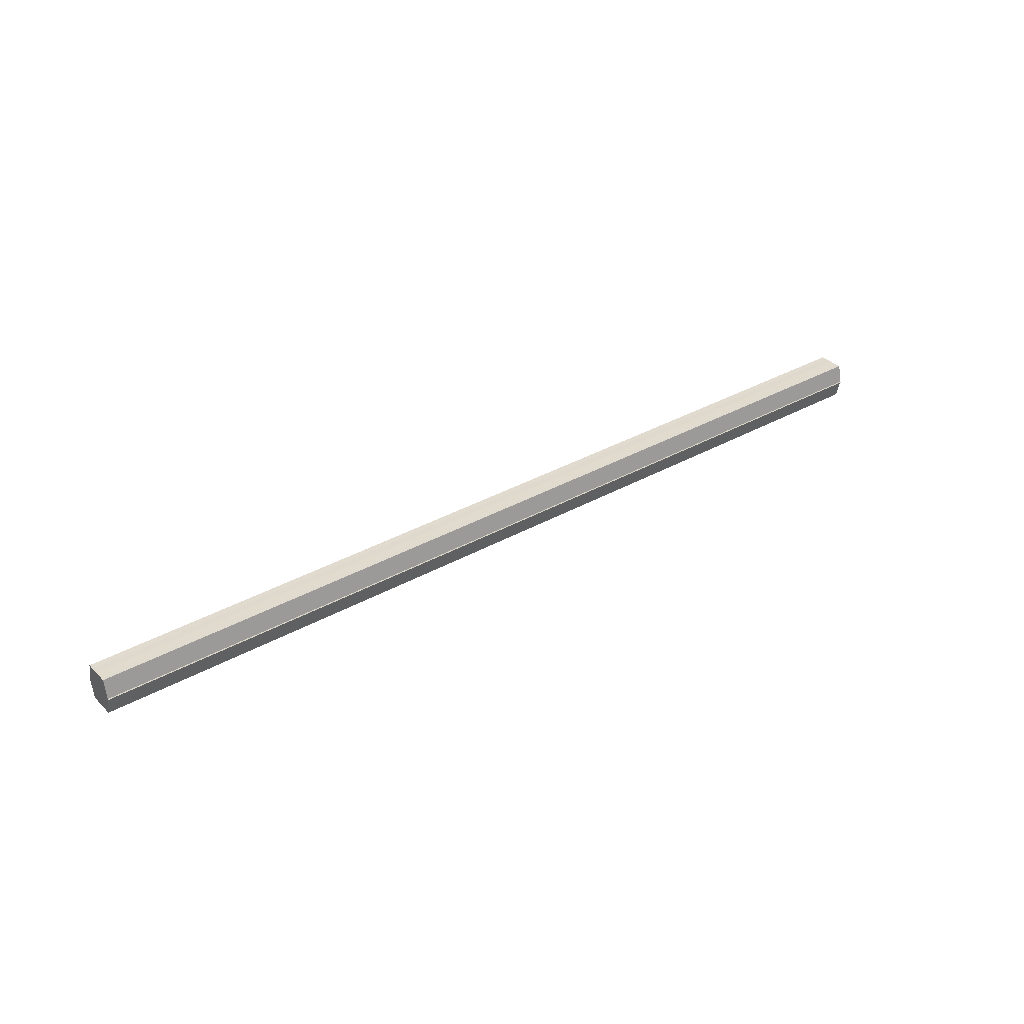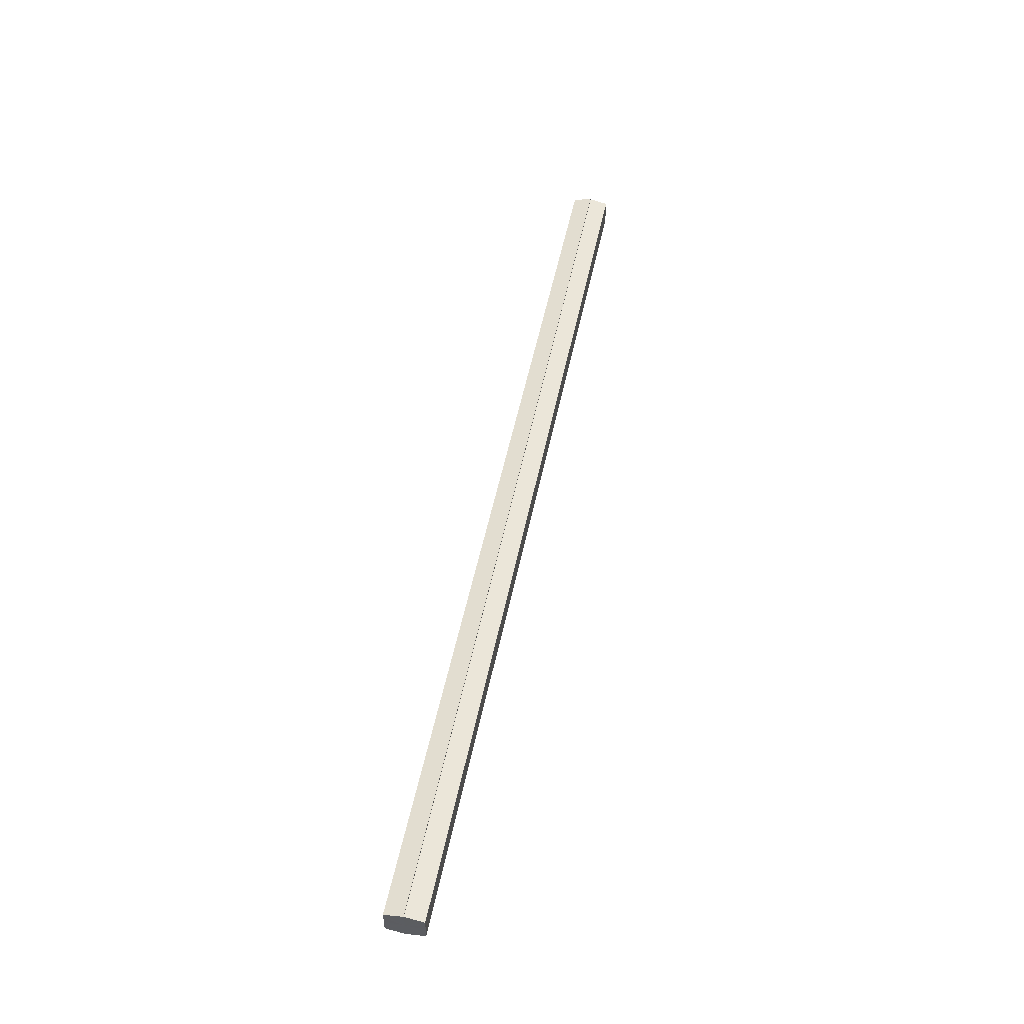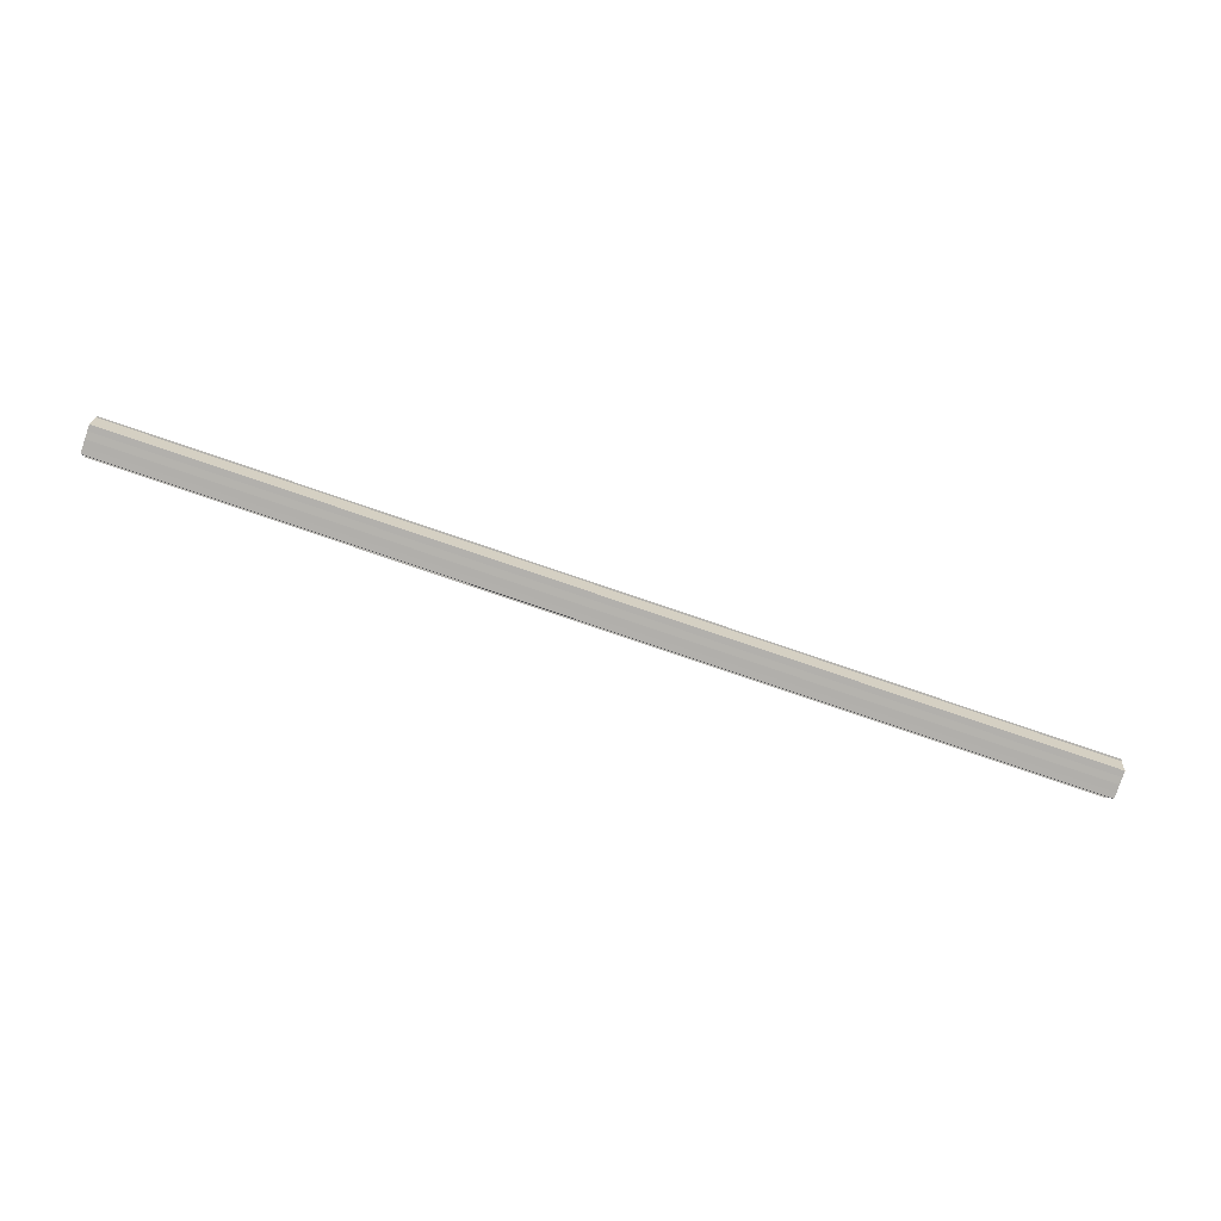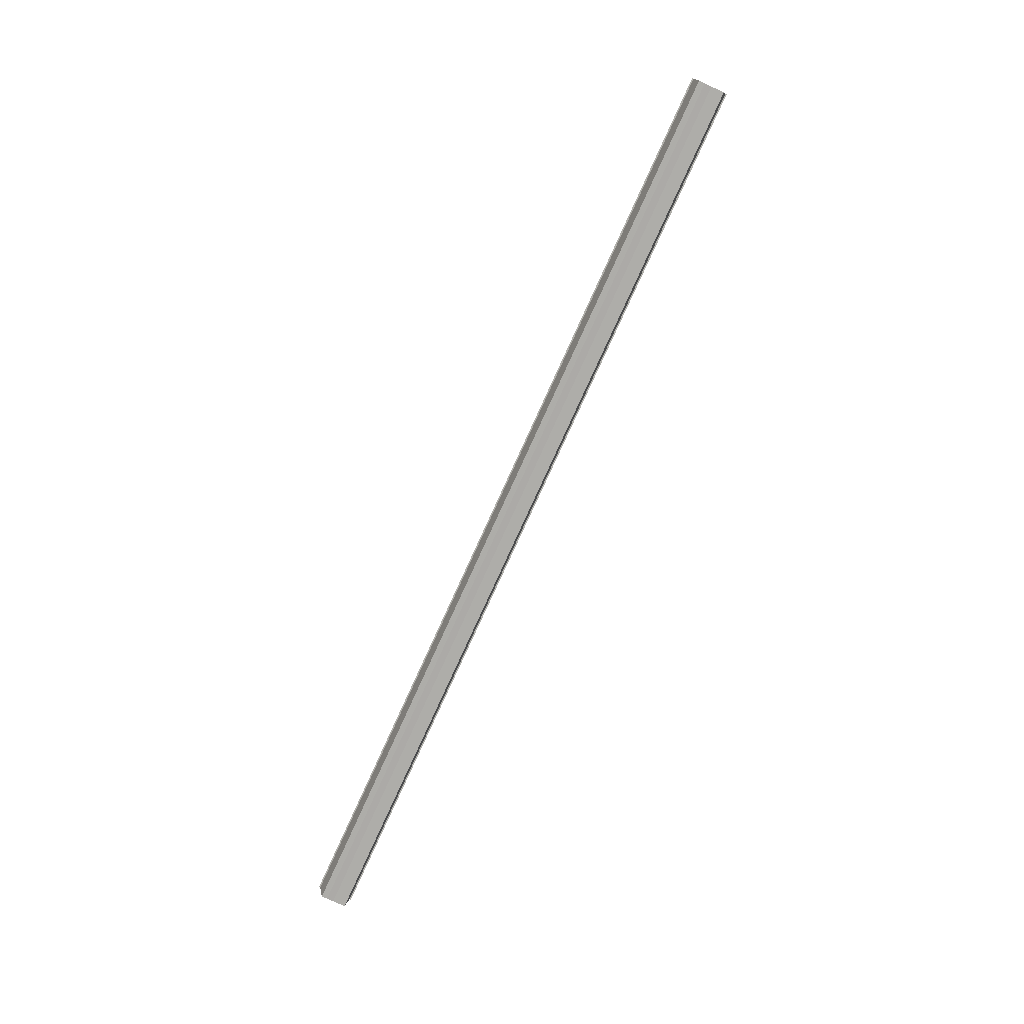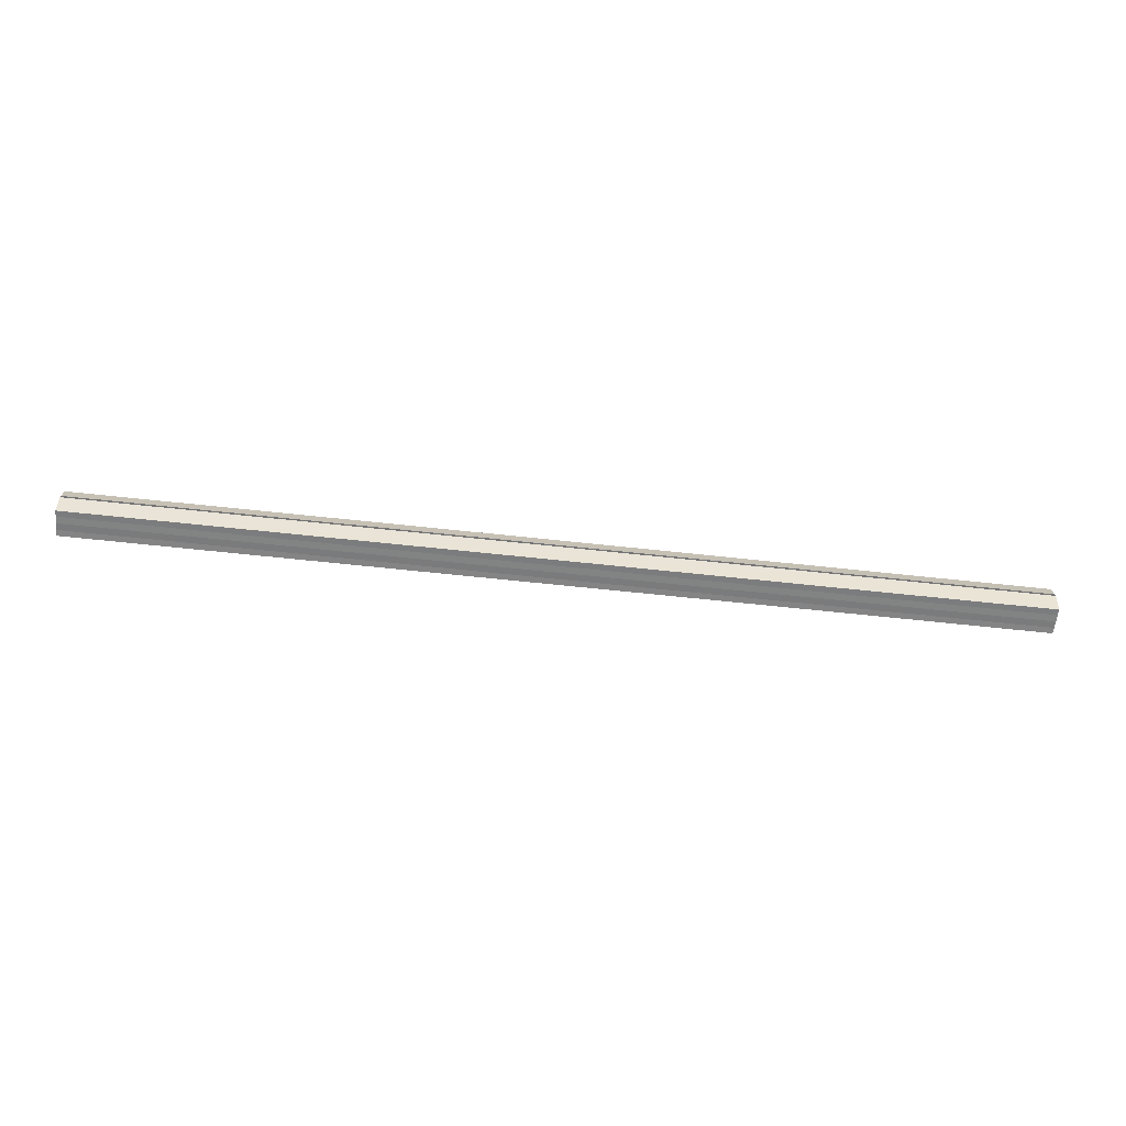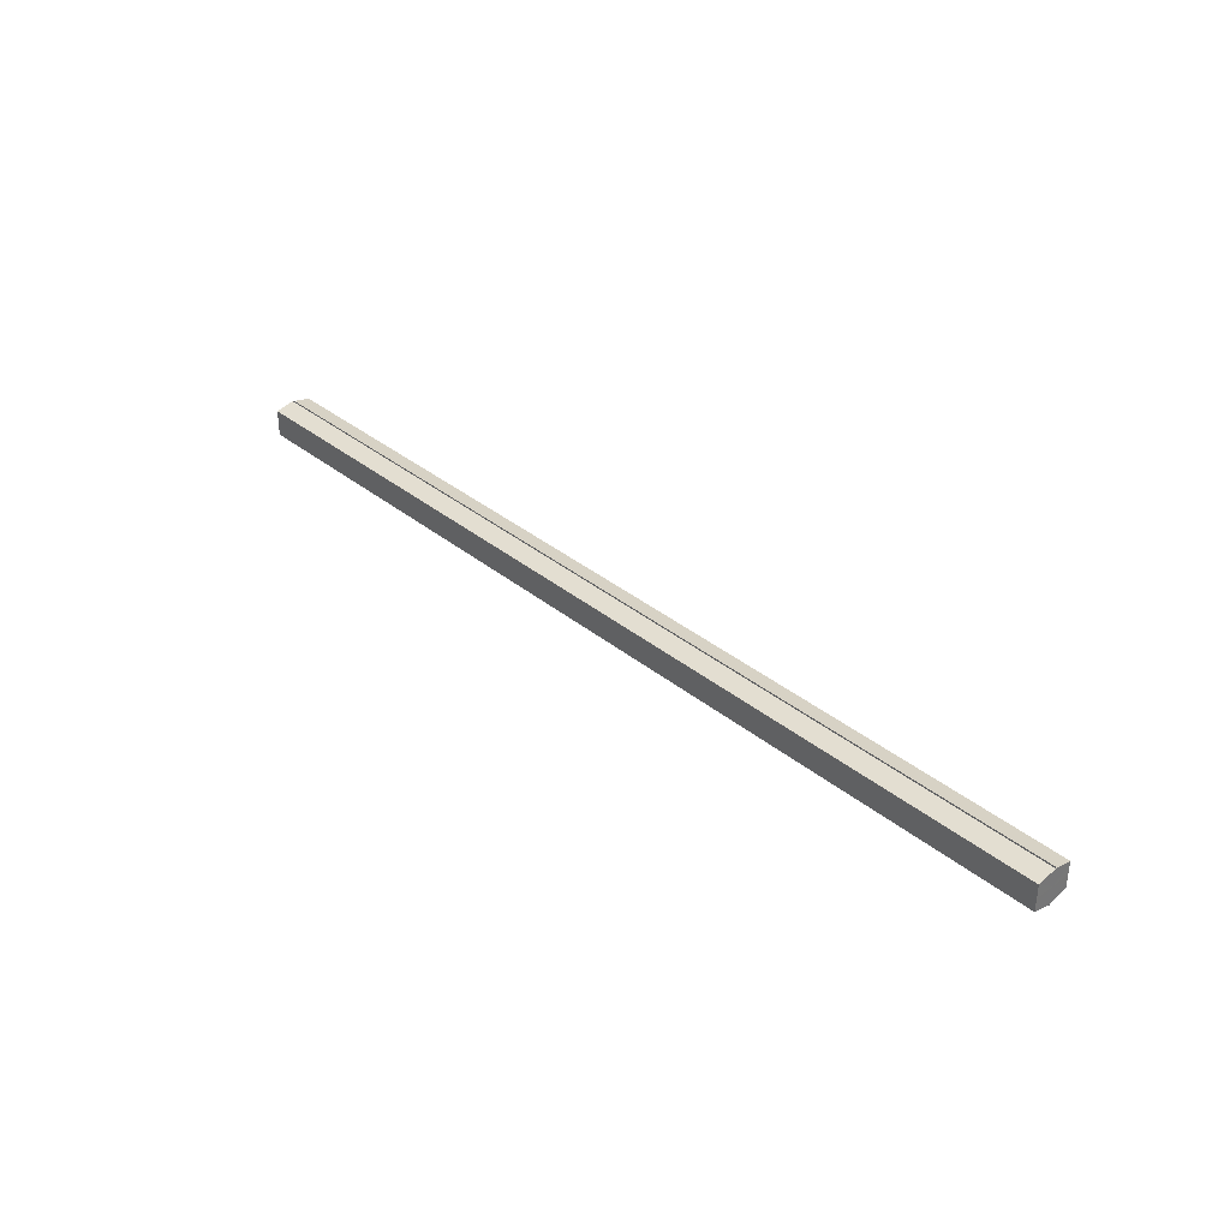
<metadata>
{"format":"obj","ext":"obj","renderer":"f3d","projection":"perspective","resolution":1024,"background":"white","views":[{"elev":33.7,"azim":142.3,"up":"+Y"},{"elev":51.7,"azim":101.5,"up":"+Z"},{"elev":-79.2,"azim":-18.8,"up":"+Y"},{"elev":-76.7,"azim":-114.3,"up":"+Y"},{"elev":-59.9,"azim":173.5,"up":"+Y"},{"elev":35.0,"azim":-132.8,"up":"+Z"}]}
</metadata>
<code>
o 2776
v 2222 1889 12.13
v 2222 1889 12.13
v 2222 1889 12.13
v 2222 1889 12.12
v 2222 1889 12.13
v 2222 1889 12.13
v 2222 1889 12.13
v 2222 1889 12.12
v 2222 1889 12.12
v 2222 1889 12.14
v 2222 1889 12.14
v 2222 1889 12.12
v 2222 1889 12.12
v 2222 1889 12.14
v 2222 1889 12.14
v 2222 1889 12.14
v 2222 1889 12.14
v 2222 1889 12.14
v 2222 1889 12.14
v 2222 1889 12.14
v 2222 1889 12.13
v 2222 1889 12.13
v 2222 1889 12.13
v 2222 1889 12.13
v 2222 1889 12.13
v 2222 1889 12.13
v 2222 1889 12.12
v 2222 1889 12.12
v 2222 1889 12.12
v 2222 1889 12.12
v 2222 1889 12.13
v 2222 1889 12.12
v 2222 1889 12.13
v 2222 1889 12.12
v 2222 1889 12.13
v 2222 1889 12.13
v 2222 1889 12.13
v 2222 1889 12.13
v 2222 1889 12.14
v 2222 1889 12.13
v 2222 1889 12.14
v 2222 1889 12.14
v 2222 1889 12.14
v 2222 1889 12.14
v 2222 1889 12.14
v 2222 1889 12.13
v 2222 1889 12.14
v 2222 1889 12.14
v 2222 1889 12.14
v 2222 1889 12.13
v 2222 1889 12.13
v 2222 1889 12.14
v 2222 1889 12.14
v 2222 1889 12.13
v 2222 1889 12.13
v 2222 1889 12.13
v 2222 1889 12.13
v 2222 1889 12.12
v 2222 1889 12.13
v 2222 1889 12.13
v 2222 1889 12.13
v 2222 1889 12.13
v 2222 1889 12.13
v 2222 1889 12.12
v 2222 1889 12.12
v 2222 1889 12.12
v 2222 1889 12.12
v 2222 1889 12.12
v 2222 1889 12.12
v 2222 1889 12.12
v 2222 1889 12.12
v 2222 1889 12.13
v 2222 1889 12.13
v 2222 1889 12.13
v 2222 1889 12.13
v 2222 1889 12.12
v 2222 1889 12.14
v 2222 1889 12.12
v 2222 1889 12.14
v 2222 1889 12.12
v 2222 1889 12.14
v 2222 1889 12.13
v 2222 1889 12.13
v 2222 1889 12.13
f 1 2 3
f 2 4 5
f 6 1 7
f 4 8 9
f 10 6 11
f 12 8 13
f 14 10 15
f 14 16 15
f 15 17 18
f 15 19 20
f 20 21 22
f 22 23 24
f 24 25 26
f 26 27 28
f 28 29 30
f 13 29 30
f 31 32 29
f 31 33 32
f 31 29 34
f 31 35 33
f 31 34 36
f 31 37 35
f 31 36 38
f 31 39 37
f 31 38 40
f 31 40 41
f 31 42 39
f 31 41 42
f 43 42 44
f 45 42 44
f 46 47 43
f 48 49 45
f 50 51 46
f 52 49 53
f 54 55 50
f 56 52 57
f 58 59 54
f 60 56 61
f 62 60 63
f 64 62 65
f 66 67 58
f 68 64 66
f 68 69 66
f 66 70 71
f 72 73 74
f 72 75 73
f 72 74 76
f 72 77 75
f 72 76 78
f 72 79 77
f 72 78 80
f 72 81 79
f 72 80 82
f 72 83 81
f 72 82 84
f 72 84 83

</code>
